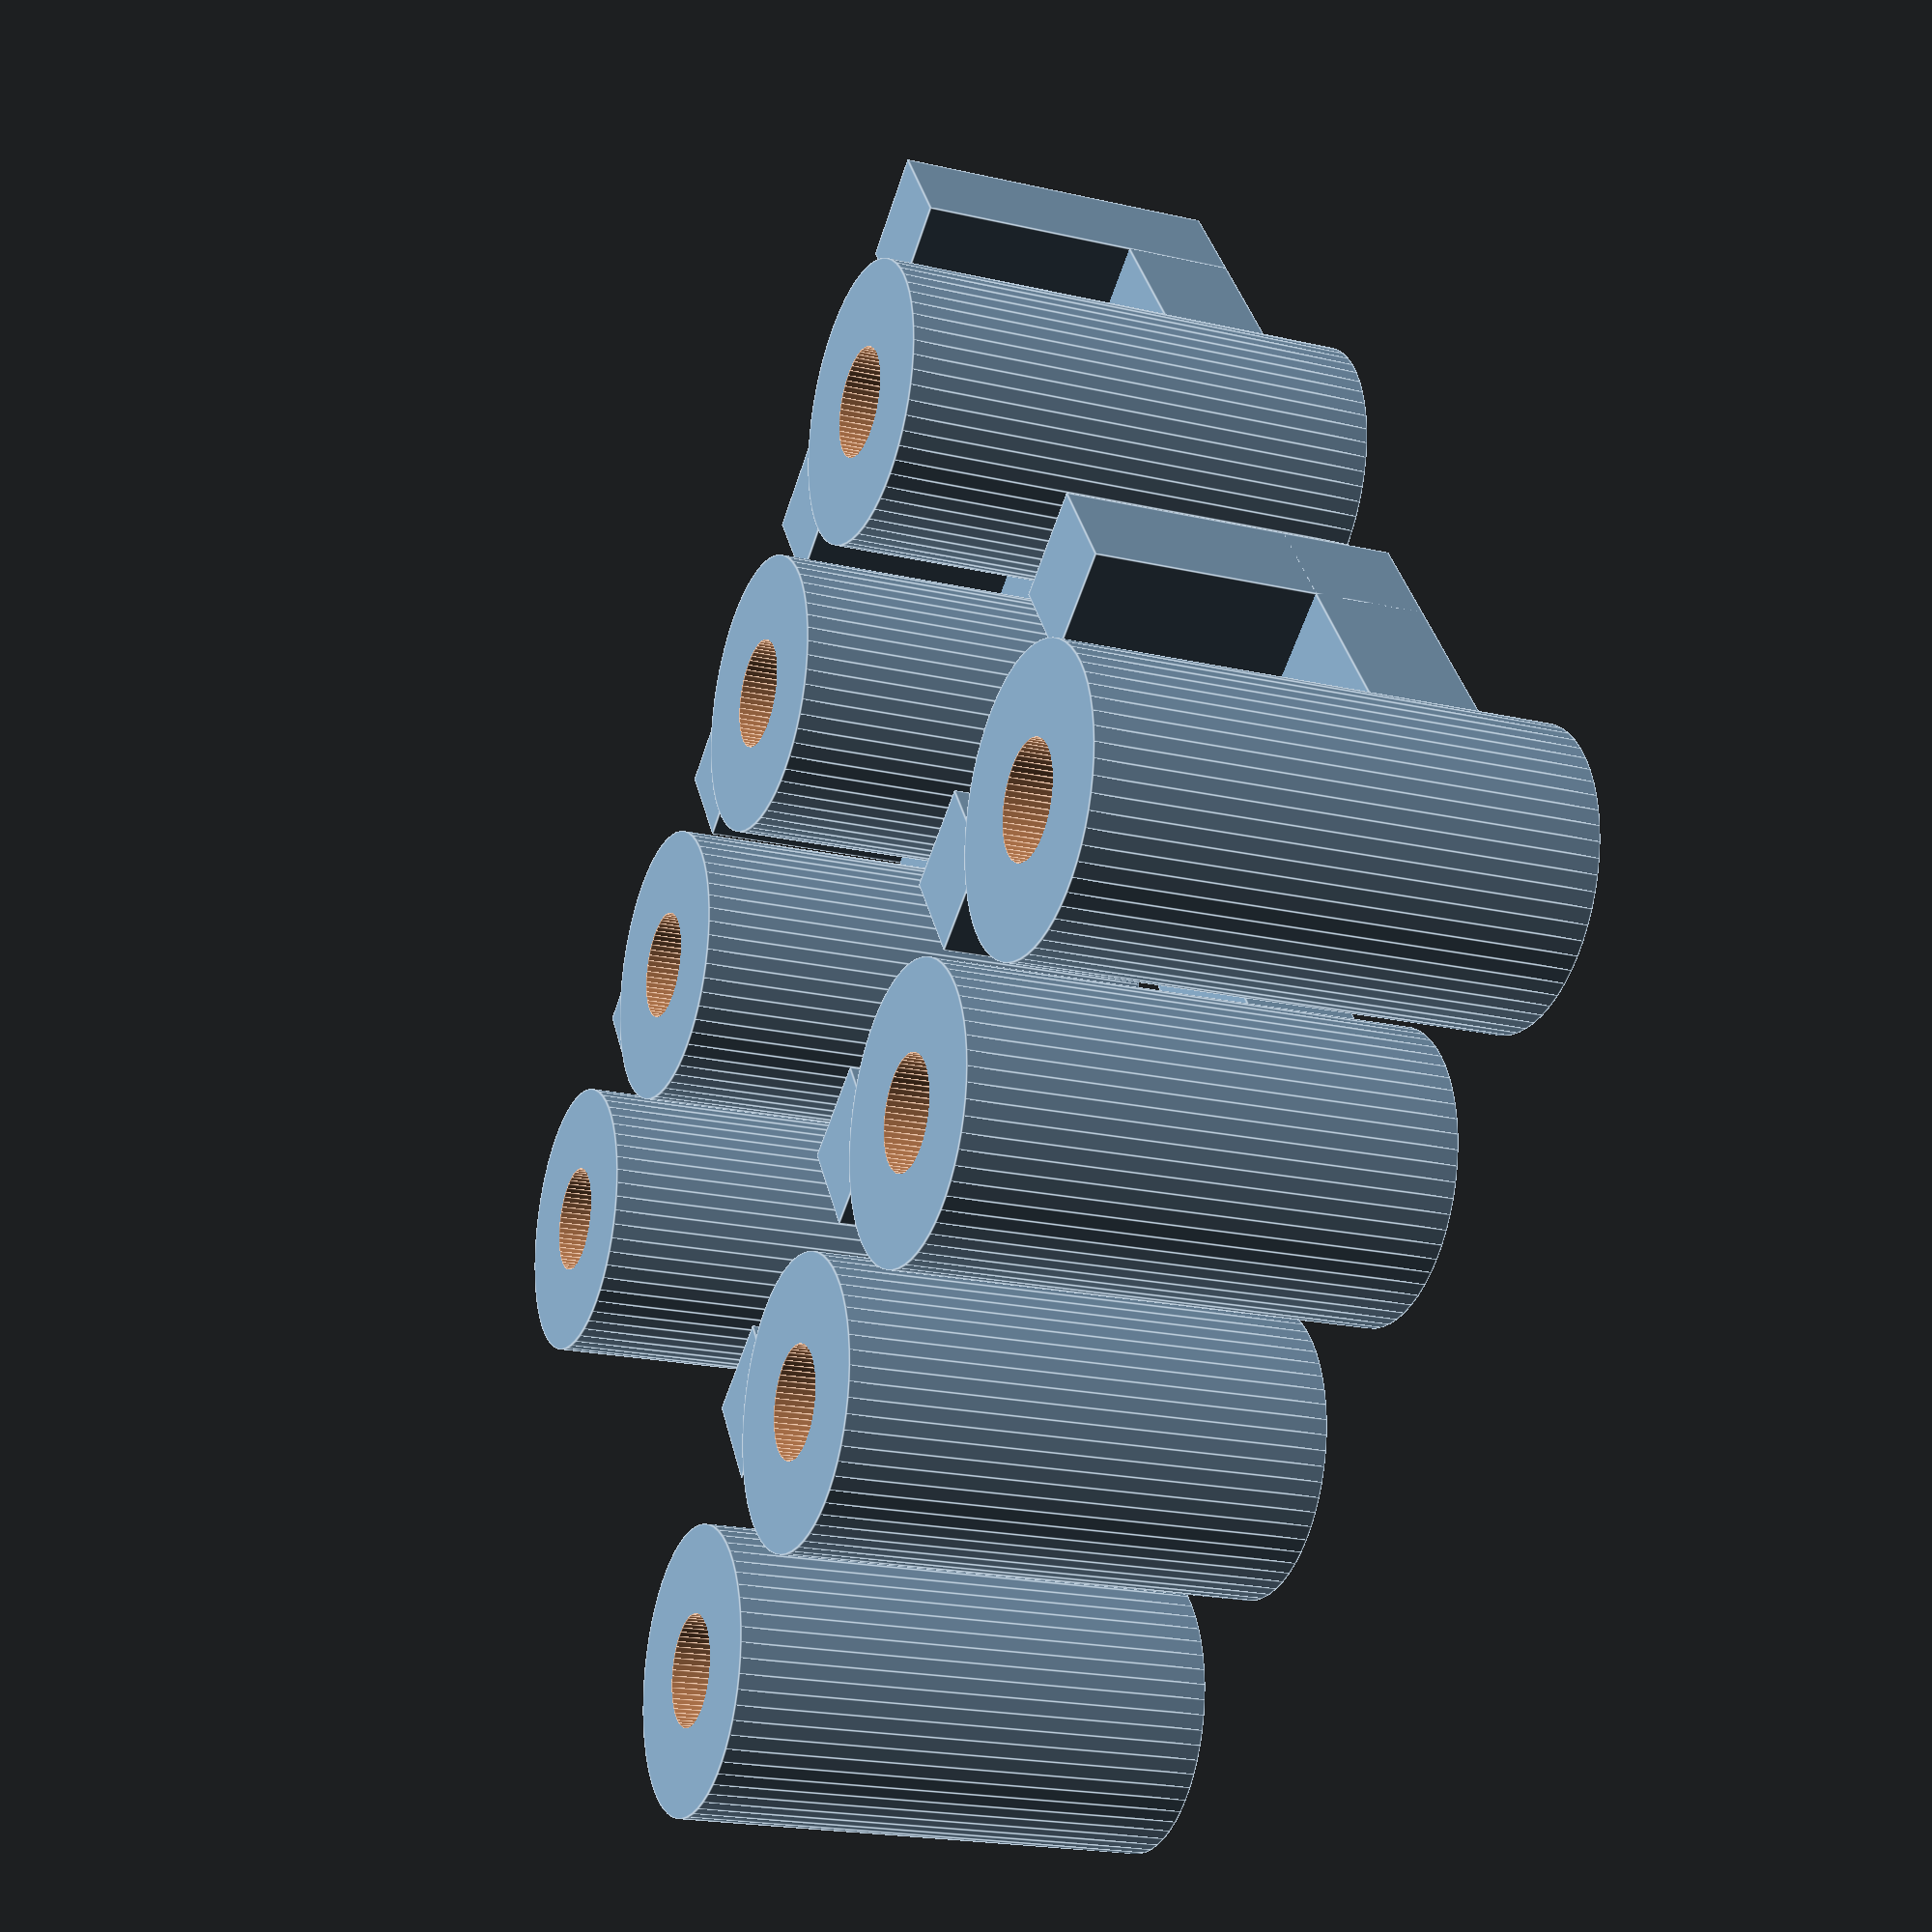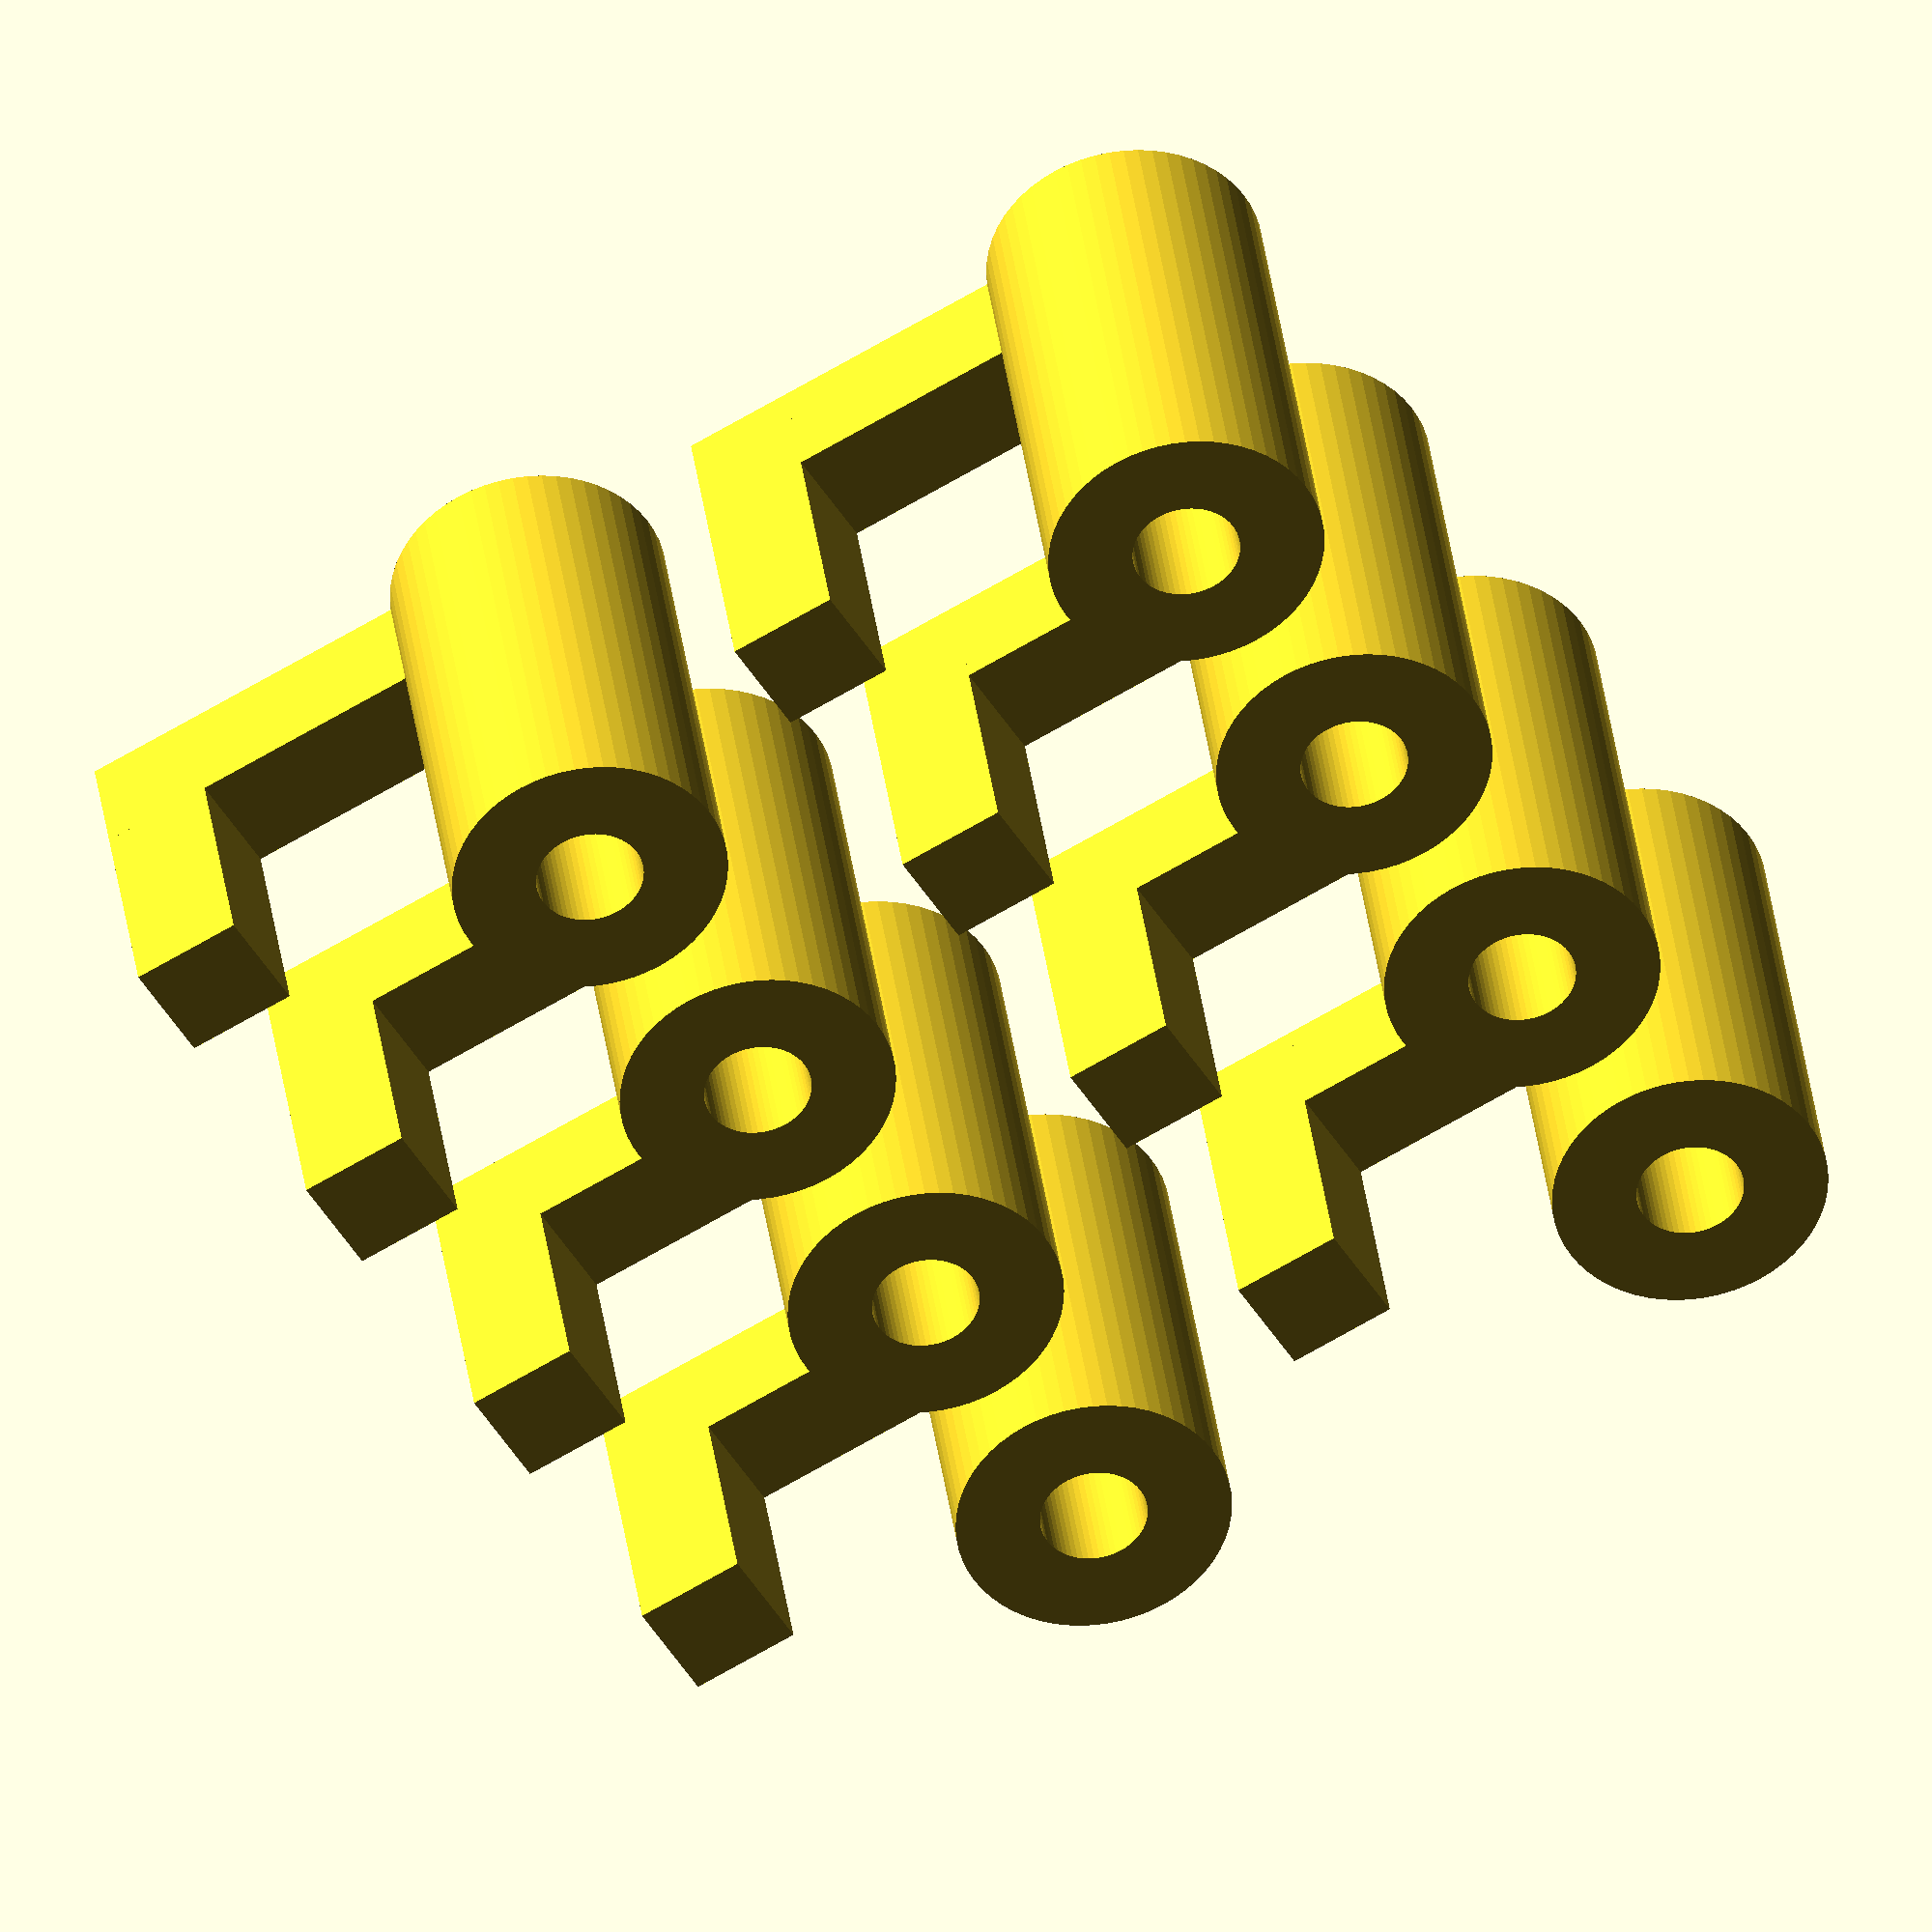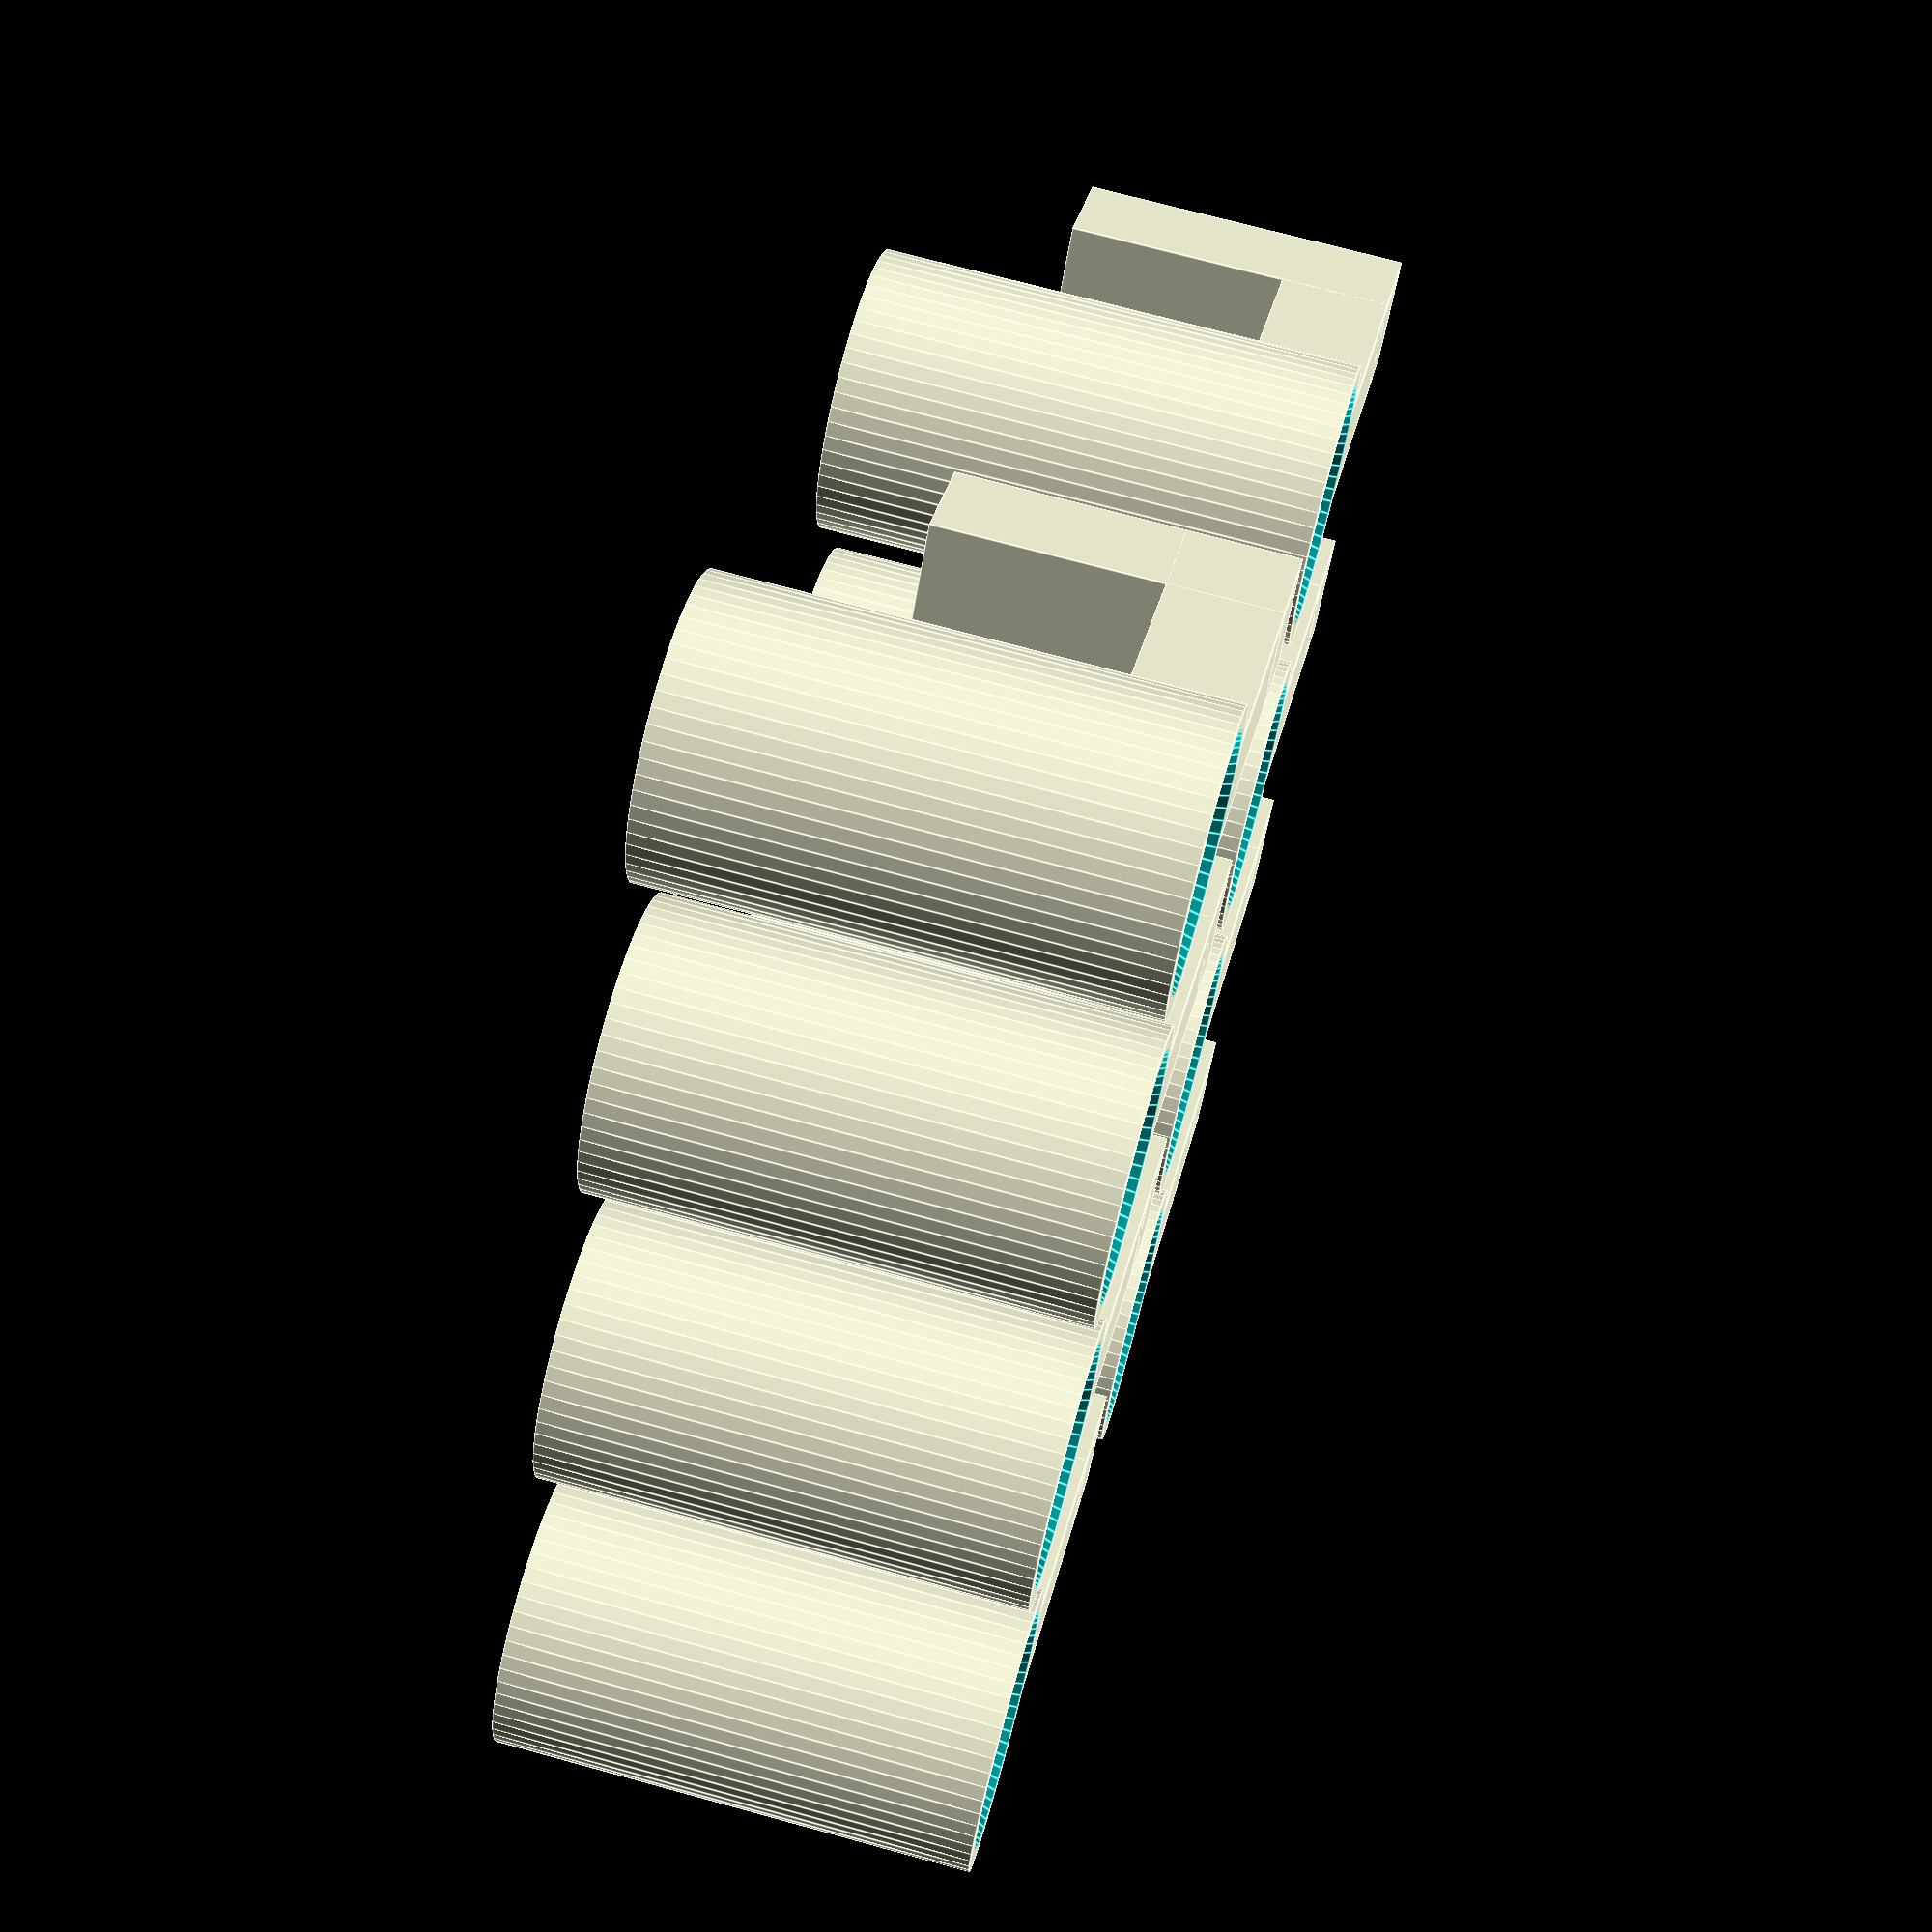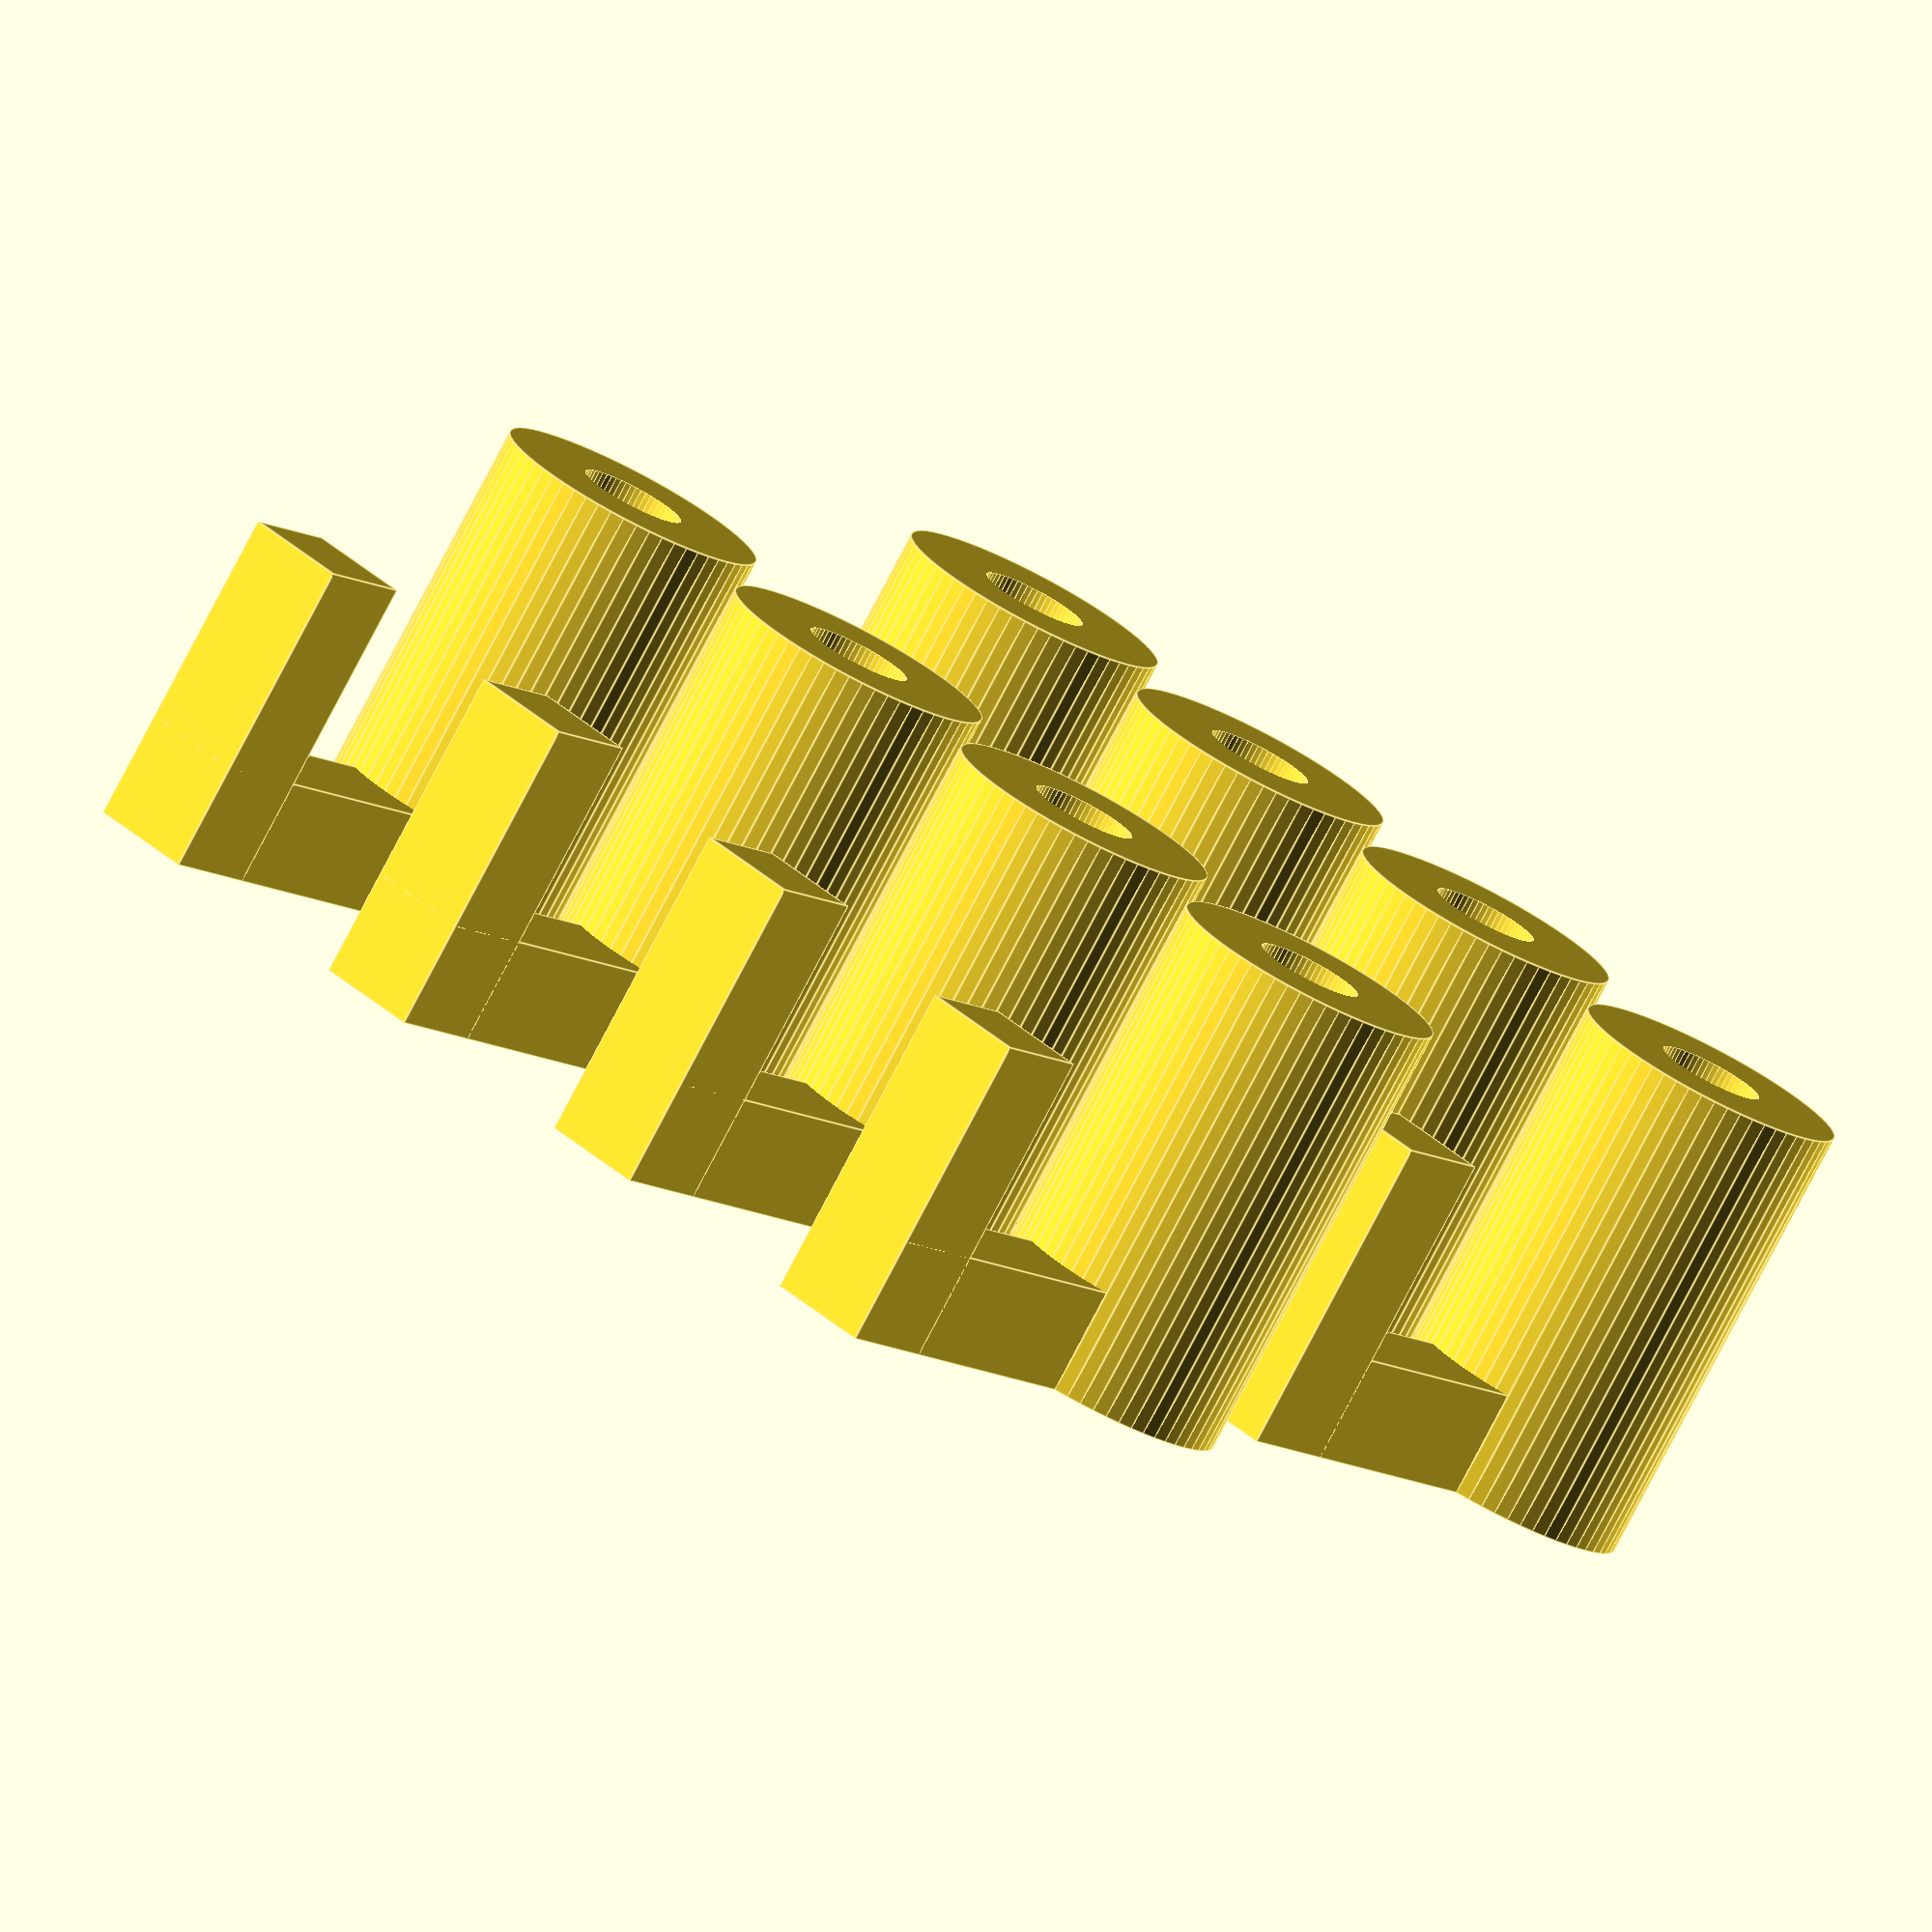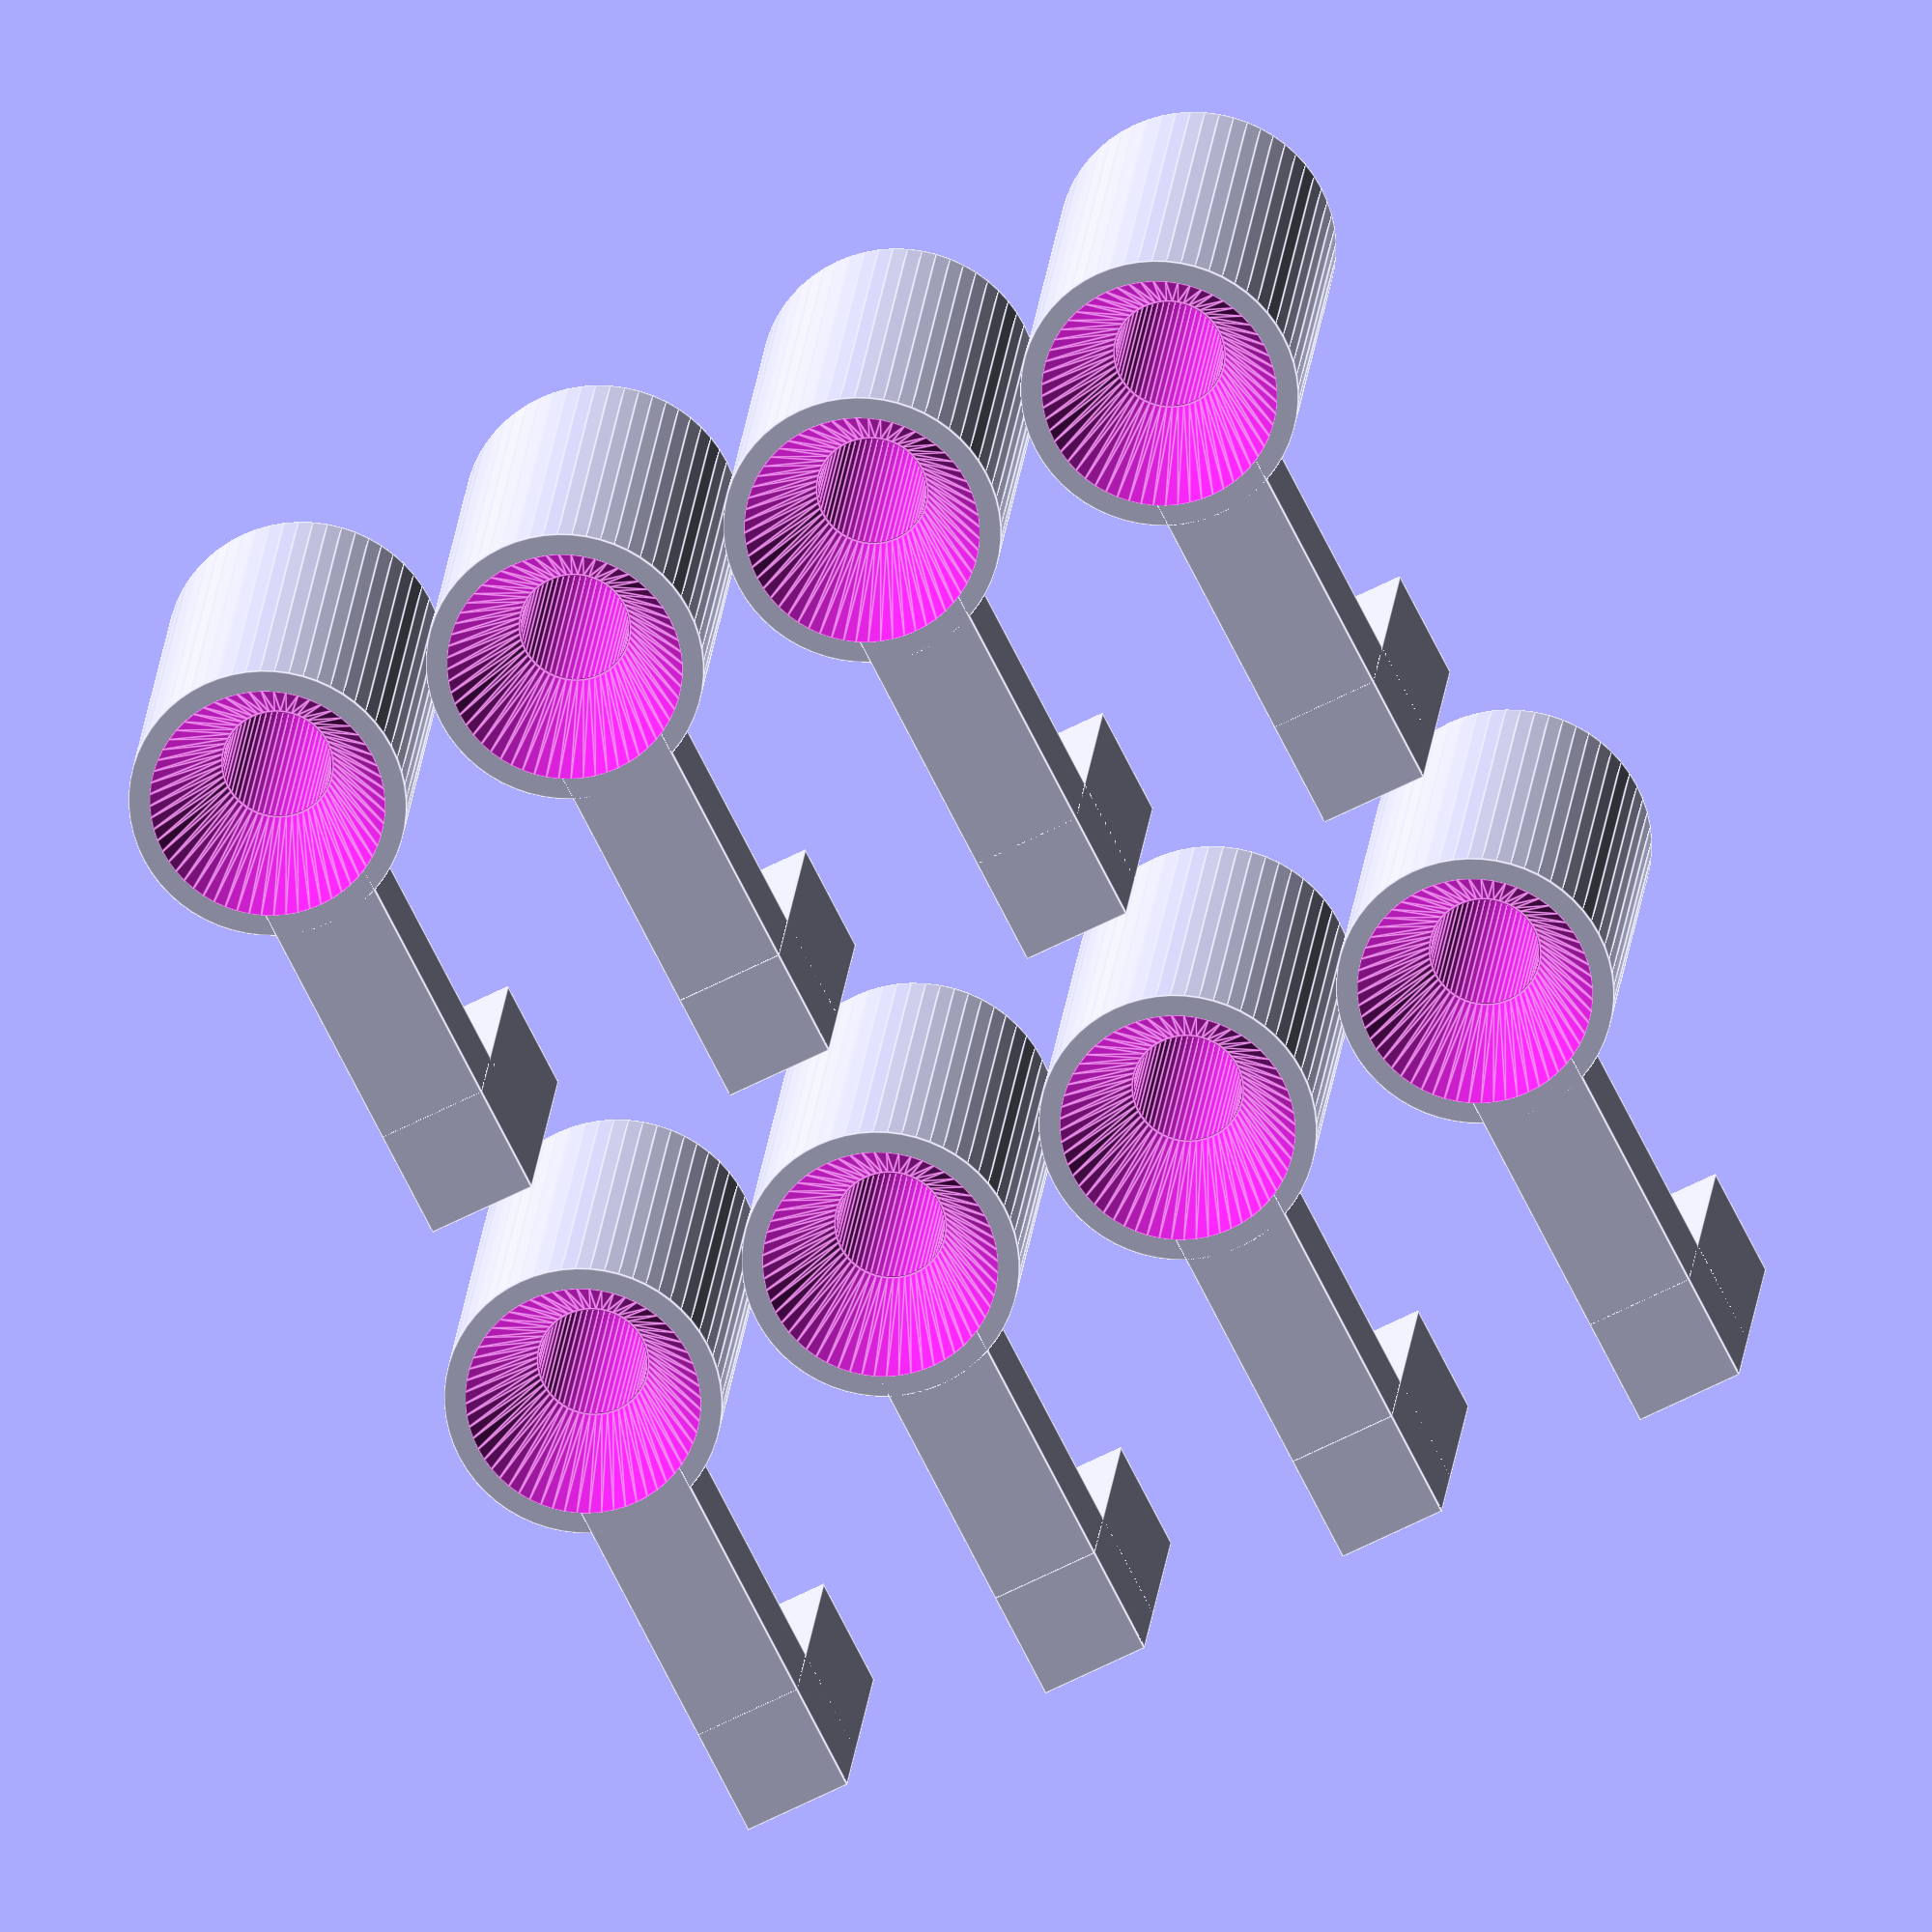
<openscad>
eps=0.01;
wall=4;
h=wall+8+5;
$fn=60;
N=4;
M=2;

module support_()
{
  translate(-wall/2*[0, 1, 0])
  {
    dist=8+wall+(8+2)/2;
    cube([dist, wall, wall]);
    translate([dist-wall, 0, 0])
      cube([wall, wall, wall+8]);
  }
}

module screw_space_()
{
  cylinder(r=(3.5+0.4)/2, h=h+eps);
  translate(-eps*[0,0,1])
    cylinder(r1=(8+0.5)/2, r2=(3.5+0.5)/2, h=4.5+eps);
}


module element()
{
  difference()
  {
    union()
    {
      cylinder(r=(8+2)/2, h=h);
      support_();
    }
    screw_space_();
  }
}


for(i=[1:N])
  for(j=[1:M])
    translate([(j-1)*25, (i-1)*12, 0])
      element();

</openscad>
<views>
elev=20.7 azim=234.7 roll=67.5 proj=p view=edges
elev=321.7 azim=149.6 roll=352.5 proj=o view=solid
elev=108.6 azim=321.3 roll=74.7 proj=p view=edges
elev=78.8 azim=130.5 roll=332.4 proj=o view=edges
elev=161.6 azim=297.0 roll=355.4 proj=o view=edges
</views>
